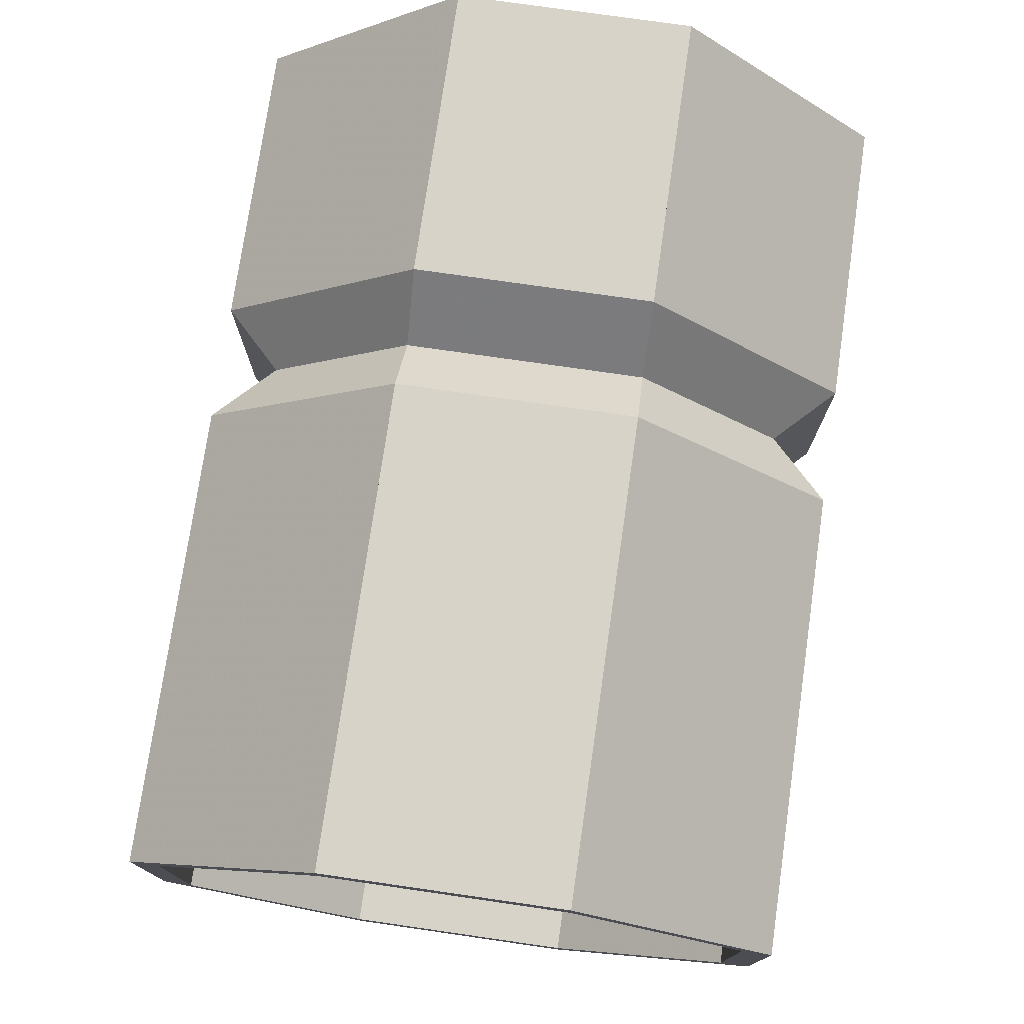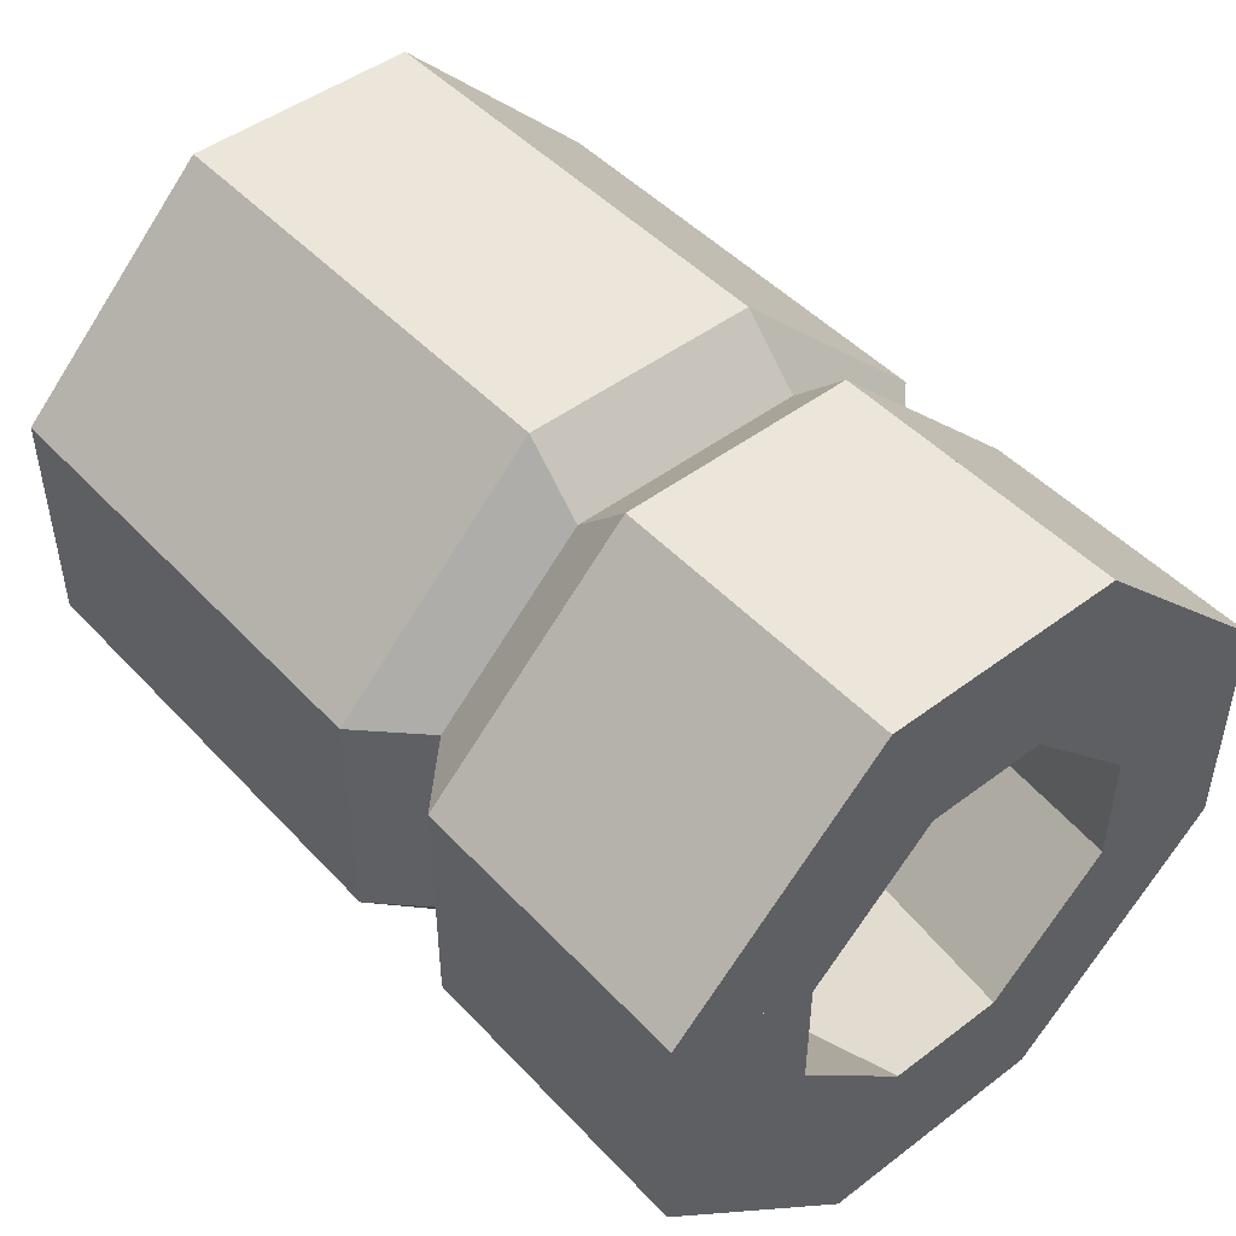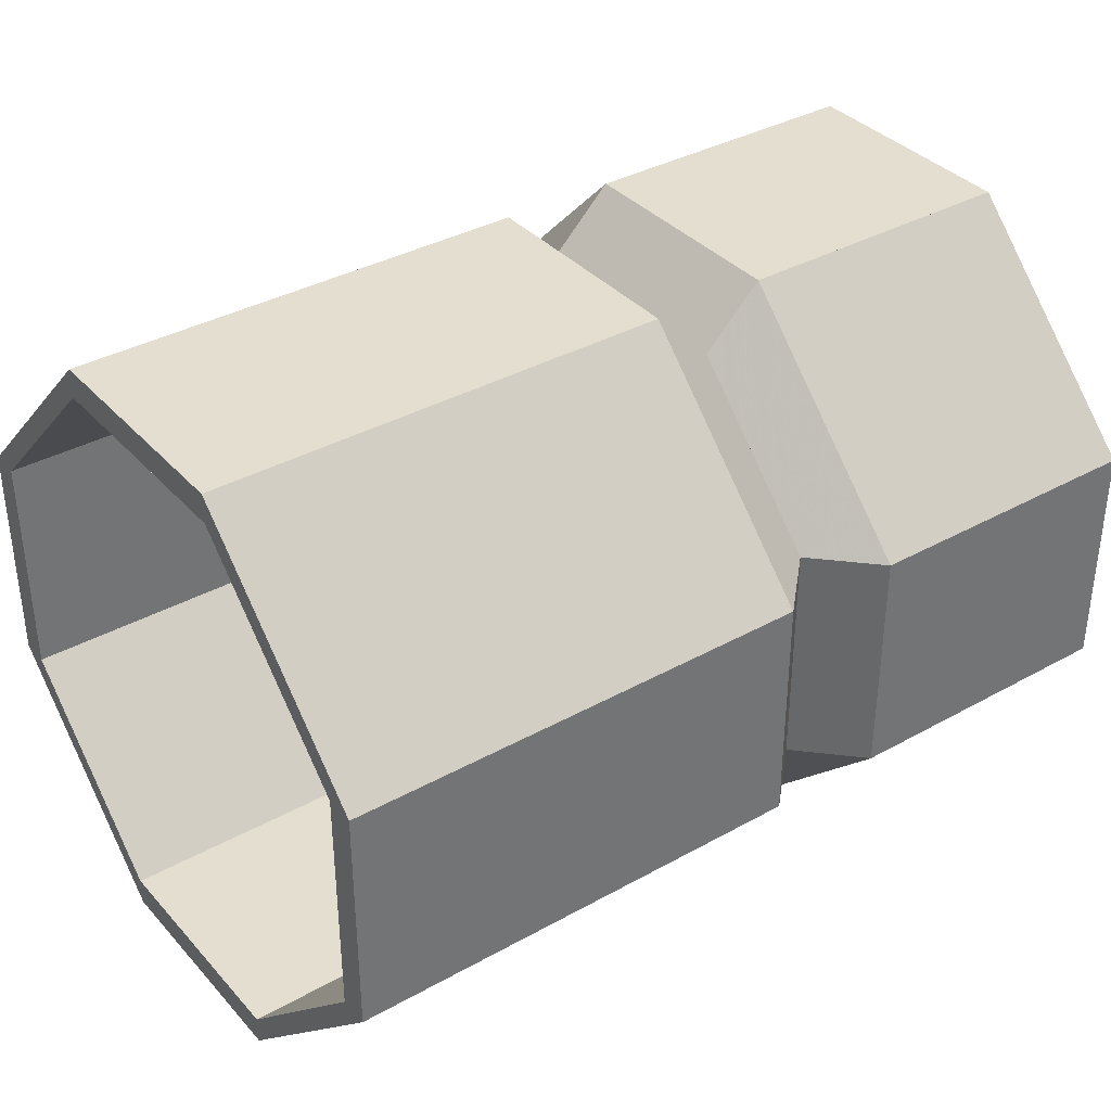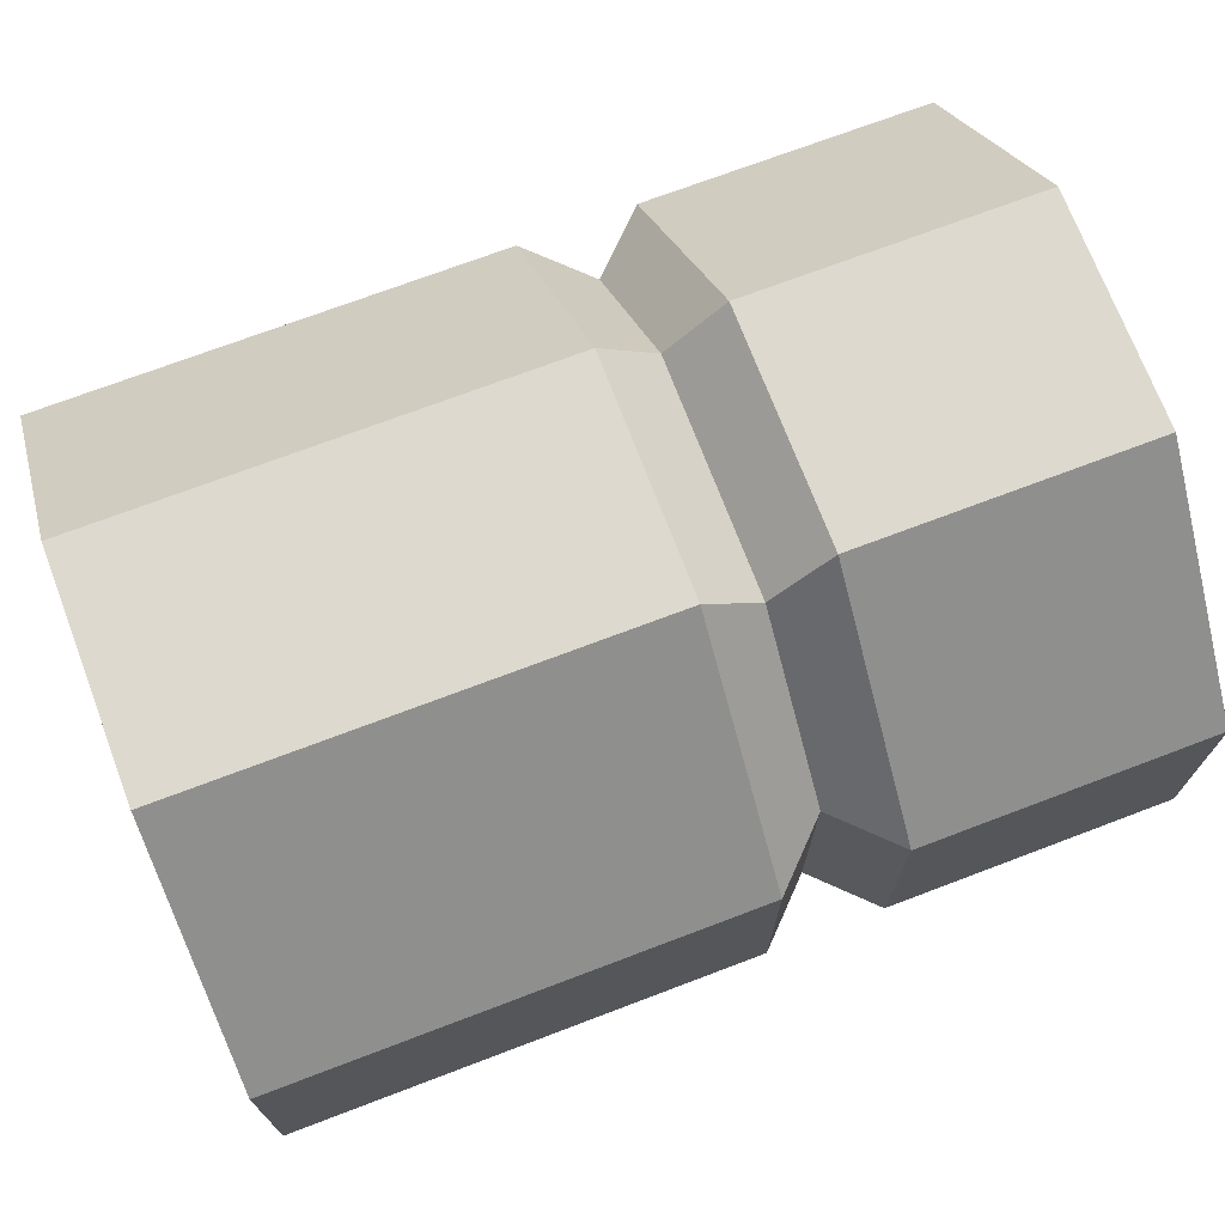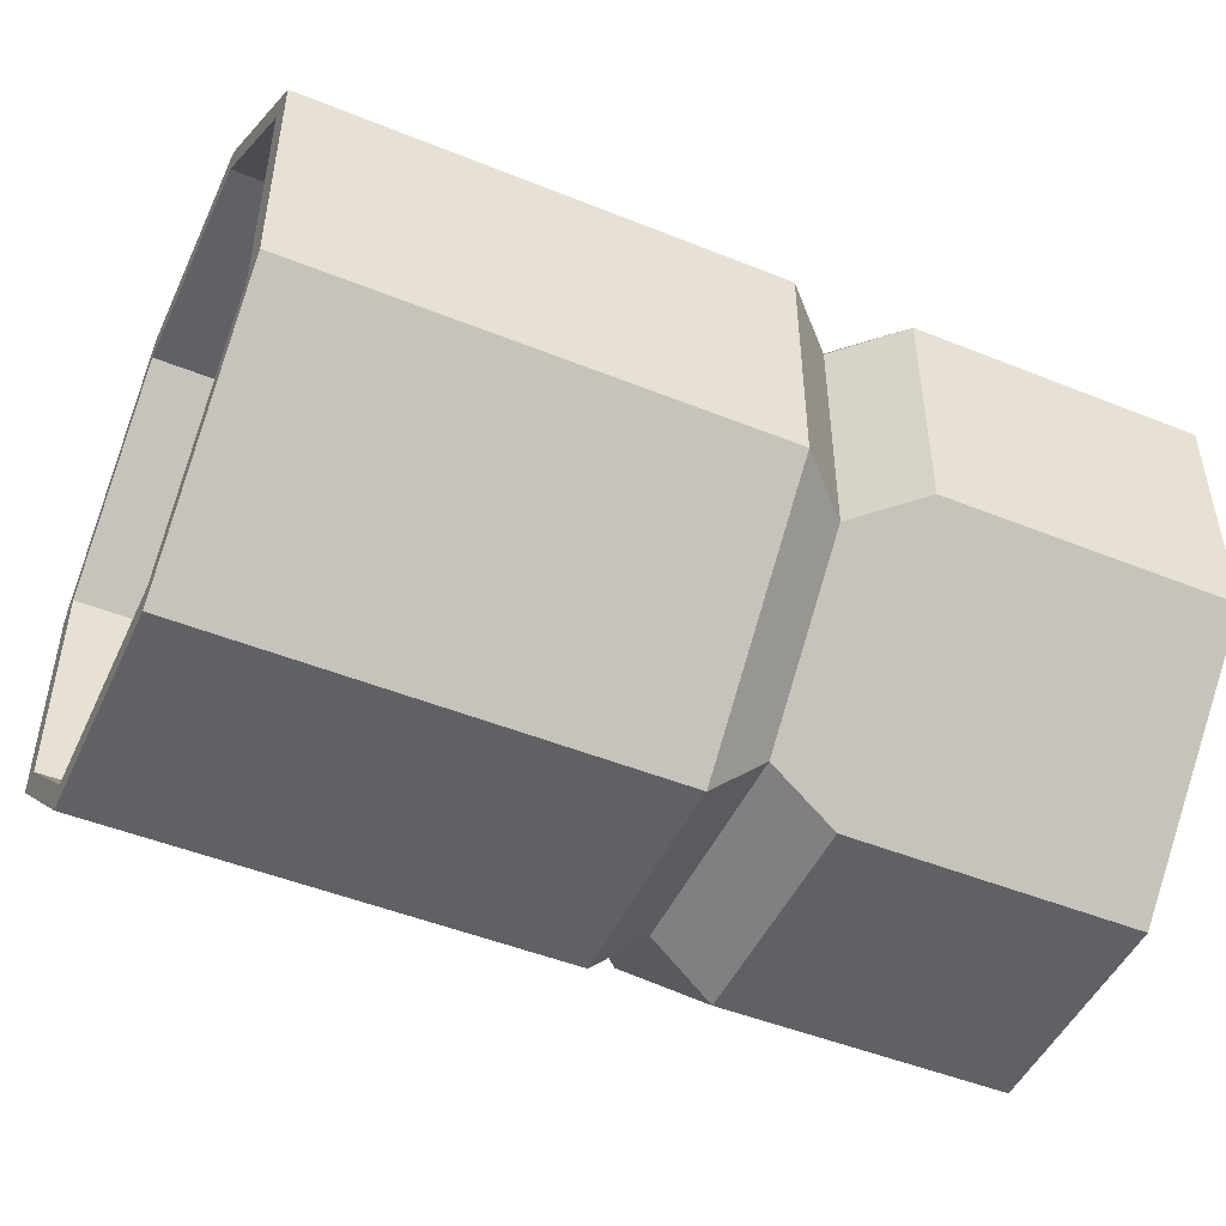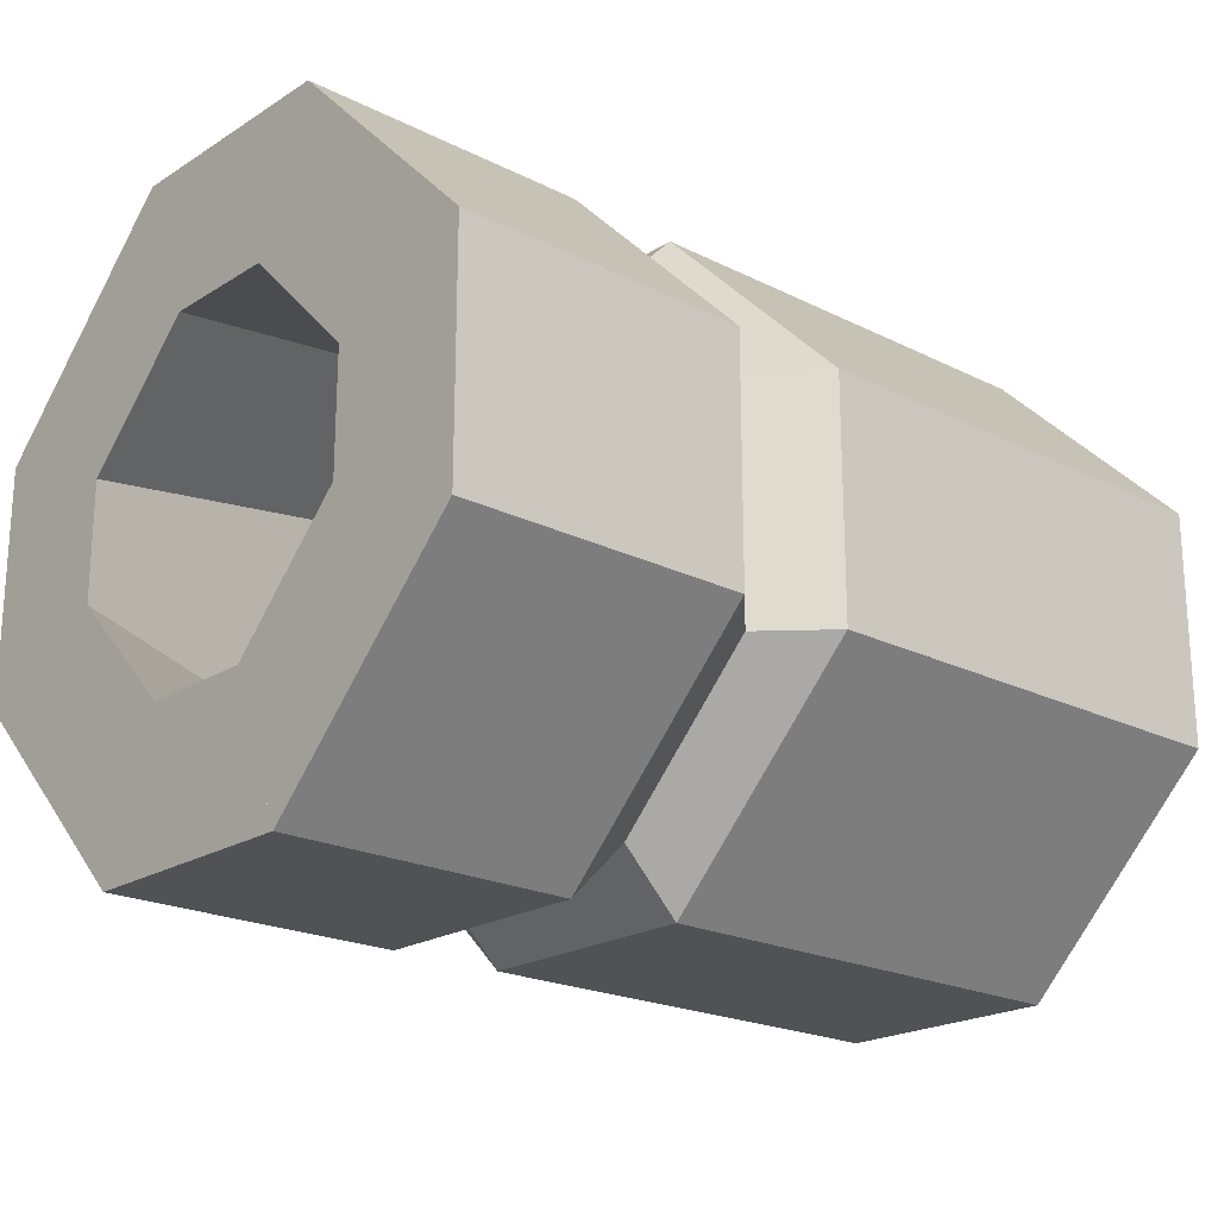
<metadata>
{"format":"obj","ext":"obj","renderer":"f3d","projection":"perspective","resolution":1024,"background":"white","views":[{"elev":75.9,"azim":-81.8,"up":"+Y"},{"elev":47.3,"azim":49.6,"up":"+Y"},{"elev":36.4,"azim":-36.0,"up":"+Z"},{"elev":71.8,"azim":-20.8,"up":"+Y"},{"elev":-48.5,"azim":-24.2,"up":"+Y"},{"elev":-21.0,"azim":138.1,"up":"+Z"}]}
</metadata>
<code>
g HK416
v 0 0.125 0.3438
v 0.5 0.125 0.3438
v 0.5 0.125 0.3125
v 0 0.125 0.3125
v 0 -0.125 0.3438
v 0.5 -0.125 0.3438
v 0.5 -0.125 0.3125
v 0 -0.125 0.3125
f 1 2 3 4
f 8 7 6 5
f 2 1 5 6
f 4 3 7 8
f 3 2 6 7
f 1 4 8 5
v 0 -0.3125 0.125
v 0.5 -0.3125 0.125
v 0.5 -0.3125 -0.125
v 0 -0.3125 -0.125
v 0 -0.3438 0.125
v 0.5 -0.3438 0.125
v 0.5 -0.3438 -0.125
v 0 -0.3438 -0.125
f 9 10 11 12
f 16 15 14 13
f 10 9 13 14
f 12 11 15 16
f 11 10 14 15
f 9 12 16 13
v 0.5 -0.3125 0.125
v 0.5625 -0.25 0.125
v 0.5625 -0.25 -0.125
v 0.5 -0.3125 -0.125
v 0.5 -0.3438 0.125
v 0.5625 -0.2812 0.125
v 0.5625 -0.2812 -0.125
v 0.5 -0.3438 -0.125
f 17 18 19 20
f 24 23 22 21
f 18 17 21 22
f 20 19 23 24
f 19 18 22 23
f 17 20 24 21
v 0.5 0.125 0.3438
v 0.5625 0.125 0.2812
v 0.5625 0.125 0.25
v 0.5 0.125 0.3125
v 0.5 -0.125 0.3438
v 0.5625 -0.125 0.2812
v 0.5625 -0.125 0.25
v 0.5 -0.125 0.3125
f 25 26 27 28
f 32 31 30 29
f 26 25 29 30
f 28 27 31 32
f 27 26 30 31
f 25 28 32 29
v 0.625 0.125 0.3438
v 0.9375 0.125 0.3438
v 0.9375 0.0625 0.1875
v 0.625 0.125 0.25
v 0.625 -0.125 0.3438
v 0.9375 -0.125 0.3438
v 0.9375 -0.0625 0.1875
v 0.625 -0.125 0.25
f 33 34 35 36
f 40 39 38 37
f 34 33 37 38
f 36 35 39 40
f 35 34 38 39
f 33 36 40 37
v 0 -0.125 0.3438
v 0.5 -0.125 0.3438
v 0.5 -0.125 0.3125
v 0 -0.125 0.3125
v 0 -0.3438 0.125
v 0.5 -0.3438 0.125
v 0.5 -0.3125 0.125
v 0 -0.3125 0.125
f 41 42 43 44
f 48 47 46 45
f 42 41 45 46
f 44 43 47 48
f 43 42 46 47
f 41 44 48 45
v 0.5 -0.125 0.3438
v 0.5625 -0.125 0.2812
v 0.5625 -0.125 0.25
v 0.5 -0.125 0.3125
v 0.5 -0.3438 0.125
v 0.5625 -0.2812 0.125
v 0.5625 -0.25 0.125
v 0.5 -0.3125 0.125
f 49 50 51 52
f 56 55 54 53
f 50 49 53 54
f 52 51 55 56
f 51 50 54 55
f 49 52 56 53
v 0.5625 0.125 0.2812
v 0.625 0.125 0.3438
v 0.625 0.125 0.25
v 0.5625 0.125 0.25
v 0.5625 -0.125 0.2812
v 0.625 -0.125 0.3438
v 0.625 -0.125 0.25
v 0.5625 -0.125 0.25
f 57 58 59 60
f 64 63 62 61
f 58 57 61 62
f 60 59 63 64
f 59 58 62 63
f 57 60 64 61
v 0.5625 -0.25 0.125
v 0.625 -0.25 0.125
v 0.625 -0.25 -0.125
v 0.5625 -0.25 -0.125
v 0.5625 -0.2812 0.125
v 0.625 -0.3438 0.125
v 0.625 -0.3438 -0.125
v 0.5625 -0.2812 -0.125
f 65 66 67 68
f 72 71 70 69
f 66 65 69 70
f 68 67 71 72
f 67 66 70 71
f 65 68 72 69
v 0.5625 -0.125 0.2812
v 0.625 -0.125 0.3438
v 0.625 -0.125 0.25
v 0.5625 -0.125 0.25
v 0.5625 -0.2812 0.125
v 0.625 -0.3438 0.125
v 0.625 -0.25 0.125
v 0.5625 -0.25 0.125
f 73 74 75 76
f 80 79 78 77
f 74 73 77 78
f 76 75 79 80
f 75 74 78 79
f 73 76 80 77
v 0.625 -0.25 0.125
v 0.9375 -0.1875 0.0625
v 0.9375 -0.1875 -0.0625
v 0.625 -0.25 -0.125
v 0.625 -0.3438 0.125
v 0.9375 -0.3438 0.125
v 0.9375 -0.3438 -0.125
v 0.625 -0.3438 -0.125
f 81 82 83 84
f 88 87 86 85
f 82 81 85 86
f 84 83 87 88
f 83 82 86 87
f 81 84 88 85
v 0.5625 -0.125 -0.25
v 0.625 -0.125 -0.25
v 0.625 -0.125 -0.3438
v 0.5625 -0.125 -0.2812
v 0.5625 -0.25 -0.125
v 0.625 -0.25 -0.125
v 0.625 -0.3438 -0.125
v 0.5625 -0.2812 -0.125
f 89 90 91 92
f 96 95 94 93
f 90 89 93 94
f 92 91 95 96
f 91 90 94 95
f 89 92 96 93
v 0.5 -0.125 -0.3125
v 0.5625 -0.125 -0.25
v 0.5625 -0.125 -0.2812
v 0.5 -0.125 -0.3438
v 0.5 -0.3125 -0.125
v 0.5625 -0.25 -0.125
v 0.5625 -0.2812 -0.125
v 0.5 -0.3438 -0.125
f 97 98 99 100
f 104 103 102 101
f 98 97 101 102
f 100 99 103 104
f 99 98 102 103
f 97 100 104 101
v 0 -0.125 -0.3125
v 0.5 -0.125 -0.3125
v 0.5 -0.125 -0.3438
v 0 -0.125 -0.3438
v 0 -0.3125 -0.125
v 0.5 -0.3125 -0.125
v 0.5 -0.3438 -0.125
v 0 -0.3438 -0.125
f 105 106 107 108
f 112 111 110 109
f 106 105 109 110
f 108 107 111 112
f 107 106 110 111
f 105 108 112 109
v 0.5625 0.25 -0.125
v 0.625 0.25 -0.125
v 0.625 0.3438 -0.125
v 0.5625 0.2812 -0.125
v 0.5625 0.125 -0.25
v 0.625 0.125 -0.25
v 0.625 0.125 -0.3438
v 0.5625 0.125 -0.2812
f 113 114 115 116
f 120 119 118 117
f 114 113 117 118
f 116 115 119 120
f 115 114 118 119
f 113 116 120 117
v 0.5 0.3125 -0.125
v 0.5625 0.25 -0.125
v 0.5625 0.2812 -0.125
v 0.5 0.3438 -0.125
v 0.5 0.125 -0.3125
v 0.5625 0.125 -0.25
v 0.5625 0.125 -0.2812
v 0.5 0.125 -0.3438
f 121 122 123 124
f 128 127 126 125
f 122 121 125 126
f 124 123 127 128
f 123 122 126 127
f 121 124 128 125
v 0 0.3125 -0.125
v 0.5 0.3125 -0.125
v 0.5 0.3438 -0.125
v 0 0.3438 -0.125
v 0 0.125 -0.3125
v 0.5 0.125 -0.3125
v 0.5 0.125 -0.3438
v 0 0.125 -0.3438
f 129 130 131 132
f 136 135 134 133
f 130 129 133 134
f 132 131 135 136
f 131 130 134 135
f 129 132 136 133
v 0.5 0.3438 0.125
v 0.5625 0.2812 0.125
v 0.5625 0.25 0.125
v 0.5 0.3125 0.125
v 0.5 0.125 0.3438
v 0.5625 0.125 0.2812
v 0.5625 0.125 0.25
v 0.5 0.125 0.3125
f 137 138 139 140
f 144 143 142 141
f 138 137 141 142
f 140 139 143 144
f 139 138 142 143
f 137 140 144 141
v 0 0.3438 0.125
v 0.5 0.3438 0.125
v 0.5 0.3125 0.125
v 0 0.3125 0.125
v 0 0.125 0.3438
v 0.5 0.125 0.3438
v 0.5 0.125 0.3125
v 0 0.125 0.3125
f 145 146 147 148
f 152 151 150 149
f 146 145 149 150
f 148 147 151 152
f 147 146 150 151
f 145 148 152 149
v 0.5625 0.2812 0.125
v 0.625 0.3438 0.125
v 0.625 0.25 0.125
v 0.5625 0.25 0.125
v 0.5625 0.125 0.2812
v 0.625 0.125 0.3438
v 0.625 0.125 0.25
v 0.5625 0.125 0.25
f 153 154 155 156
f 160 159 158 157
f 154 153 157 158
f 156 155 159 160
f 155 154 158 159
f 153 156 160 157
v 0.625 0.3438 0.125
v 0.9375 0.3438 0.125
v 0.9375 0.1875 0.0625
v 0.625 0.25 0.125
v 0.625 0.125 0.3438
v 0.9375 0.125 0.3438
v 0.9375 0.0625 0.1875
v 0.625 0.125 0.25
f 161 162 163 164
f 168 167 166 165
f 162 161 165 166
f 164 163 167 168
f 163 162 166 167
f 161 164 168 165
v 0.625 -0.125 0.3438
v 0.9375 -0.125 0.3438
v 0.9375 -0.0625 0.1875
v 0.625 -0.125 0.25
v 0.625 -0.3438 0.125
v 0.9375 -0.3438 0.125
v 0.9375 -0.1875 0.0625
v 0.625 -0.25 0.125
f 169 170 171 172
f 176 175 174 173
f 170 169 173 174
f 172 171 175 176
f 171 170 174 175
f 169 172 176 173
v 0.625 -0.125 -0.25
v 0.9375 -0.0625 -0.1875
v 0.9375 -0.125 -0.3438
v 0.625 -0.125 -0.3438
v 0.625 -0.25 -0.125
v 0.9375 -0.1875 -0.0625
v 0.9375 -0.3438 -0.125
v 0.625 -0.3438 -0.125
f 177 178 179 180
f 184 183 182 181
f 178 177 181 182
f 180 179 183 184
f 179 178 182 183
f 177 180 184 181
v 0.625 0.25 -0.125
v 0.9375 0.1875 -0.0625
v 0.9375 0.3438 -0.125
v 0.625 0.3438 -0.125
v 0.625 0.125 -0.25
v 0.9375 0.0625 -0.1875
v 0.9375 0.125 -0.3438
v 0.625 0.125 -0.3438
f 185 186 187 188
f 192 191 190 189
f 186 185 189 190
f 188 187 191 192
f 187 186 190 191
f 185 188 192 189
v 0.625 0.3438 0.125
v 0.9375 0.3438 0.125
v 0.9375 0.3438 -0.125
v 0.625 0.3438 -0.125
v 0.625 0.25 0.125
v 0.9375 0.1875 0.0625
v 0.9375 0.1875 -0.0625
v 0.625 0.25 -0.125
f 193 194 195 196
f 200 199 198 197
f 194 193 197 198
f 196 195 199 200
f 195 194 198 199
f 193 196 200 197
v 0.5625 0.2812 0.125
v 0.625 0.3438 0.125
v 0.625 0.3438 -0.125
v 0.5625 0.2812 -0.125
v 0.5625 0.25 0.125
v 0.625 0.25 0.125
v 0.625 0.25 -0.125
v 0.5625 0.25 -0.125
f 201 202 203 204
f 208 207 206 205
f 202 201 205 206
f 204 203 207 208
f 203 202 206 207
f 201 204 208 205
v 0.5 0.3438 0.125
v 0.5625 0.2812 0.125
v 0.5625 0.2812 -0.125
v 0.5 0.3438 -0.125
v 0.5 0.3125 0.125
v 0.5625 0.25 0.125
v 0.5625 0.25 -0.125
v 0.5 0.3125 -0.125
f 209 210 211 212
f 216 215 214 213
f 210 209 213 214
f 212 211 215 216
f 211 210 214 215
f 209 212 216 213
v 0 0.3438 0.125
v 0.5 0.3438 0.125
v 0.5 0.3438 -0.125
v 0 0.3438 -0.125
v 0 0.3125 0.125
v 0.5 0.3125 0.125
v 0.5 0.3125 -0.125
v 0 0.3125 -0.125
f 217 218 219 220
f 224 223 222 221
f 218 217 221 222
f 220 219 223 224
f 219 218 222 223
f 217 220 224 221
v 0 0.125 -0.3125
v 0.5 0.125 -0.3125
v 0.5 0.125 -0.3438
v 0 0.125 -0.3438
v 0 -0.125 -0.3125
v 0.5 -0.125 -0.3125
v 0.5 -0.125 -0.3438
v 0 -0.125 -0.3438
f 225 226 227 228
f 232 231 230 229
f 226 225 229 230
f 228 227 231 232
f 227 226 230 231
f 225 228 232 229
v 0.5 0.125 -0.3125
v 0.5625 0.125 -0.25
v 0.5625 0.125 -0.2812
v 0.5 0.125 -0.3438
v 0.5 -0.125 -0.3125
v 0.5625 -0.125 -0.25
v 0.5625 -0.125 -0.2812
v 0.5 -0.125 -0.3438
f 233 234 235 236
f 240 239 238 237
f 234 233 237 238
f 236 235 239 240
f 235 234 238 239
f 233 236 240 237
v 0.5625 0.125 -0.25
v 0.625 0.125 -0.25
v 0.625 0.125 -0.3438
v 0.5625 0.125 -0.2812
v 0.5625 -0.125 -0.25
v 0.625 -0.125 -0.25
v 0.625 -0.125 -0.3438
v 0.5625 -0.125 -0.2812
f 241 242 243 244
f 248 247 246 245
f 242 241 245 246
f 244 243 247 248
f 243 242 246 247
f 241 244 248 245
v 0.625 0.125 -0.25
v 0.9375 0.0625 -0.1875
v 0.9375 0.125 -0.3438
v 0.625 0.125 -0.3438
v 0.625 -0.125 -0.25
v 0.9375 -0.0625 -0.1875
v 0.9375 -0.125 -0.3438
v 0.625 -0.125 -0.3438
f 249 250 251 252
f 256 255 254 253
f 250 249 253 254
f 252 251 255 256
f 251 250 254 255
f 249 252 256 253

</code>
